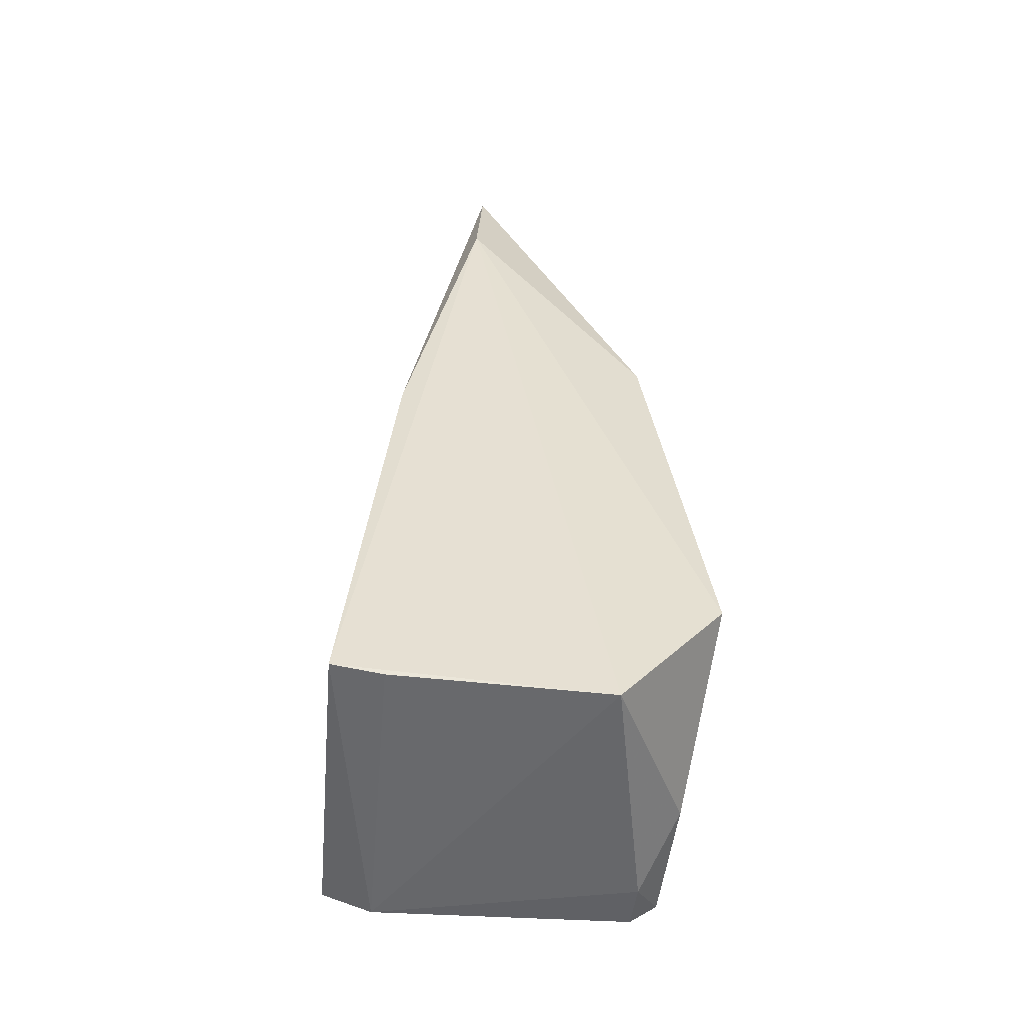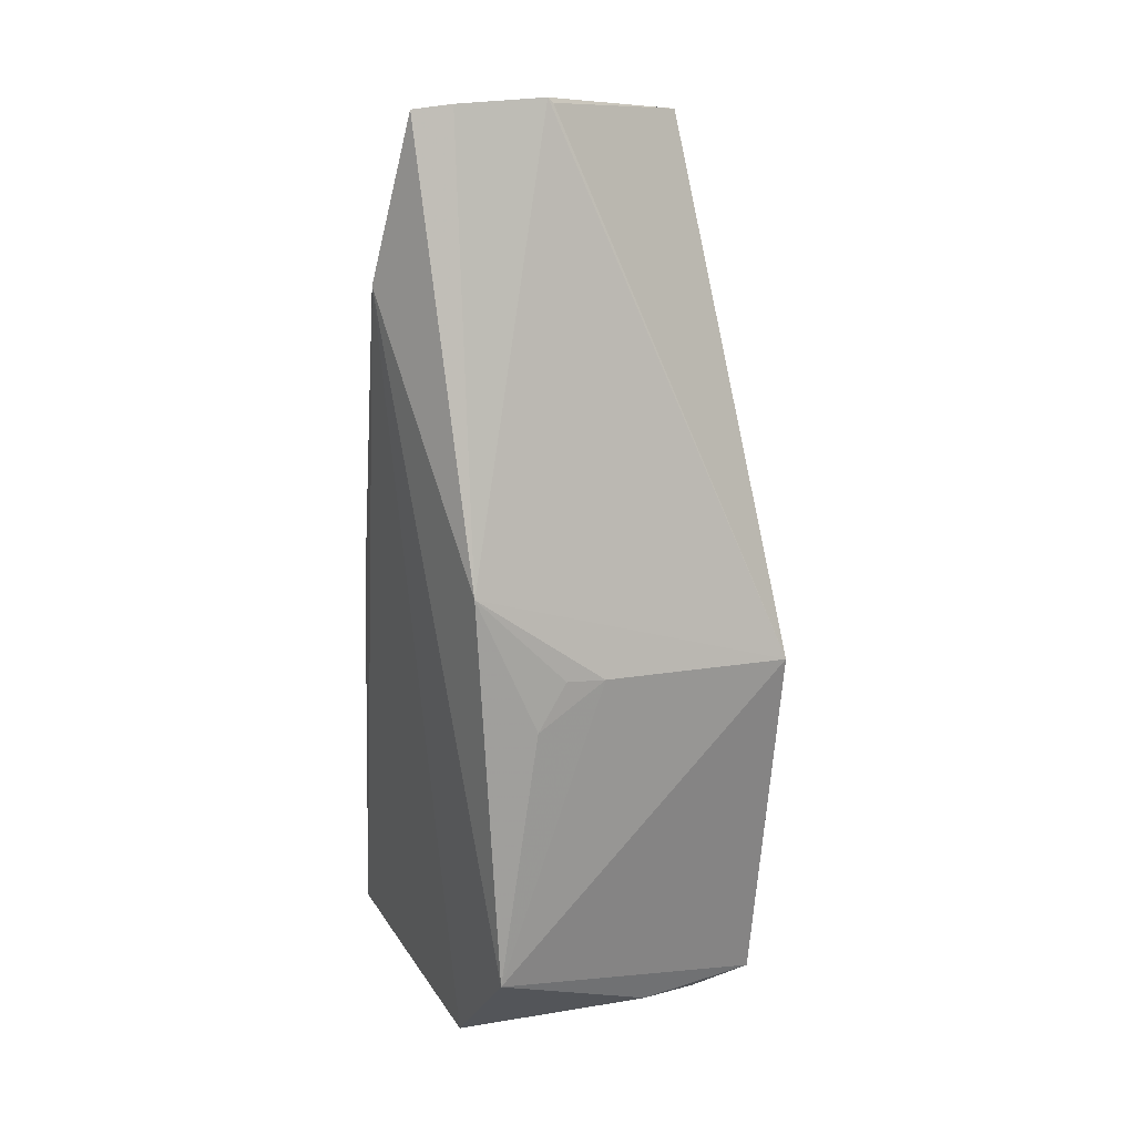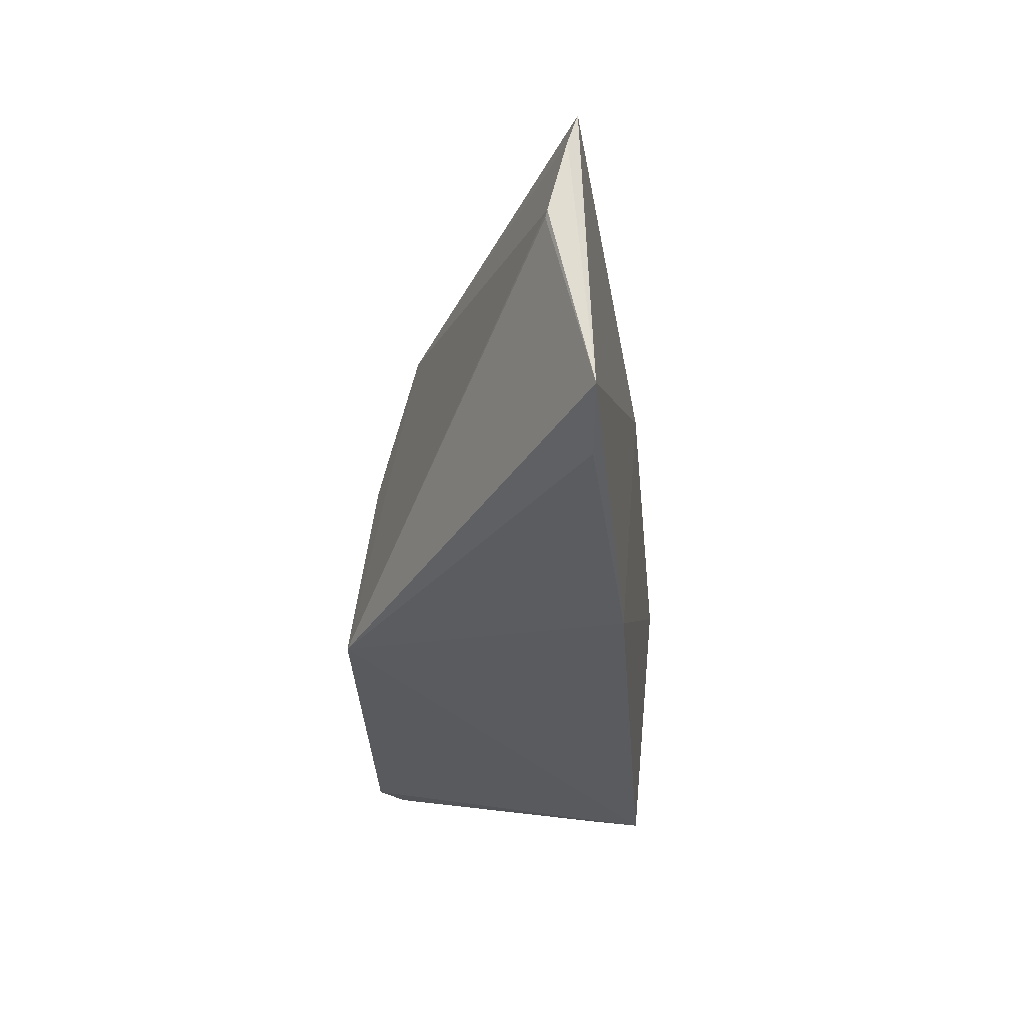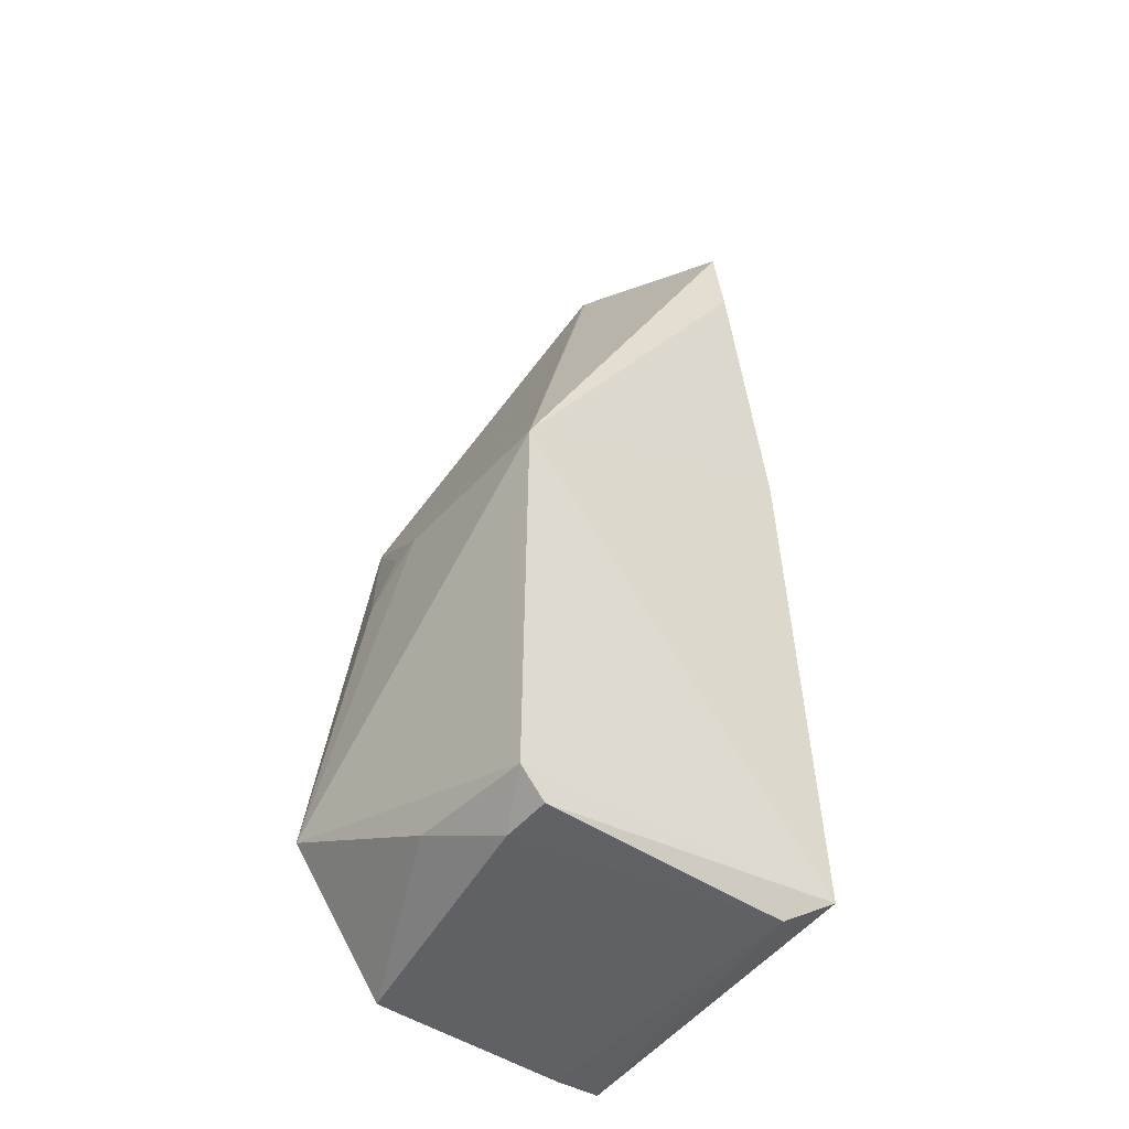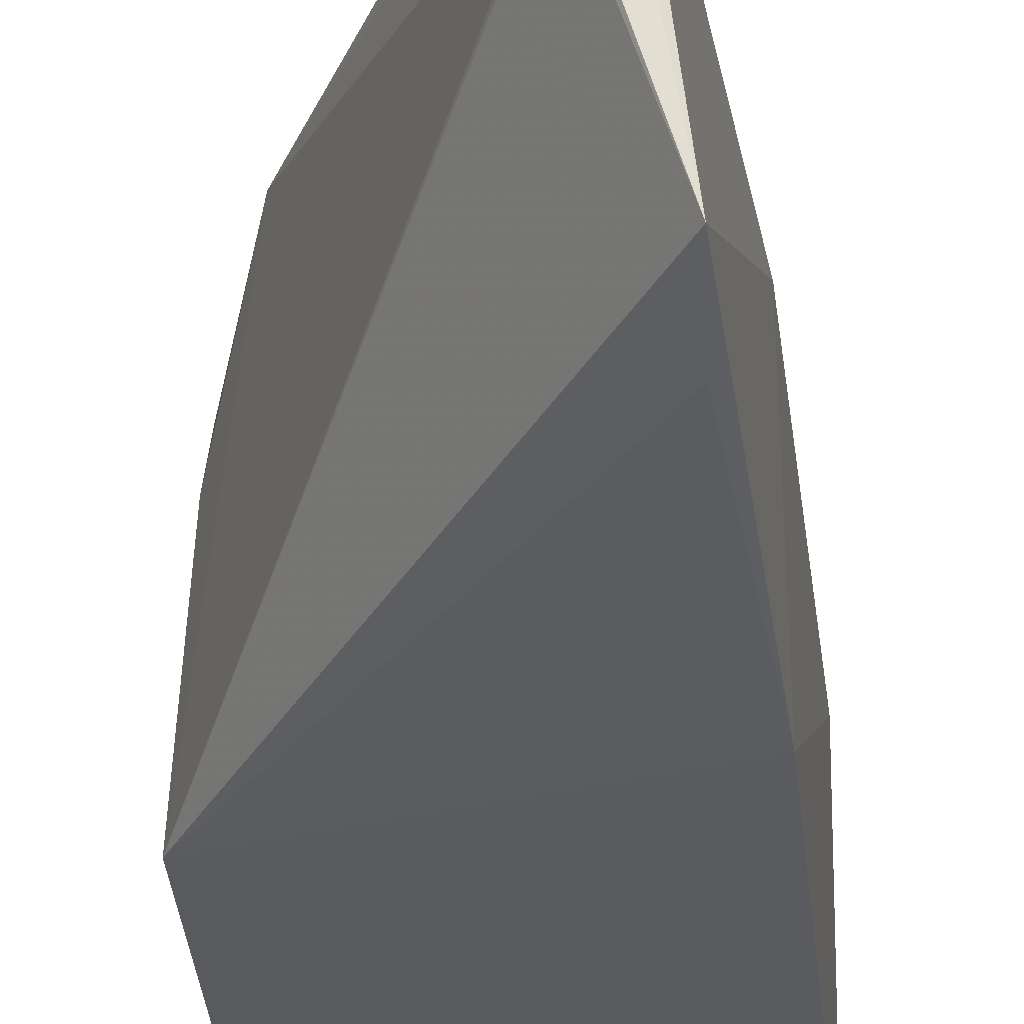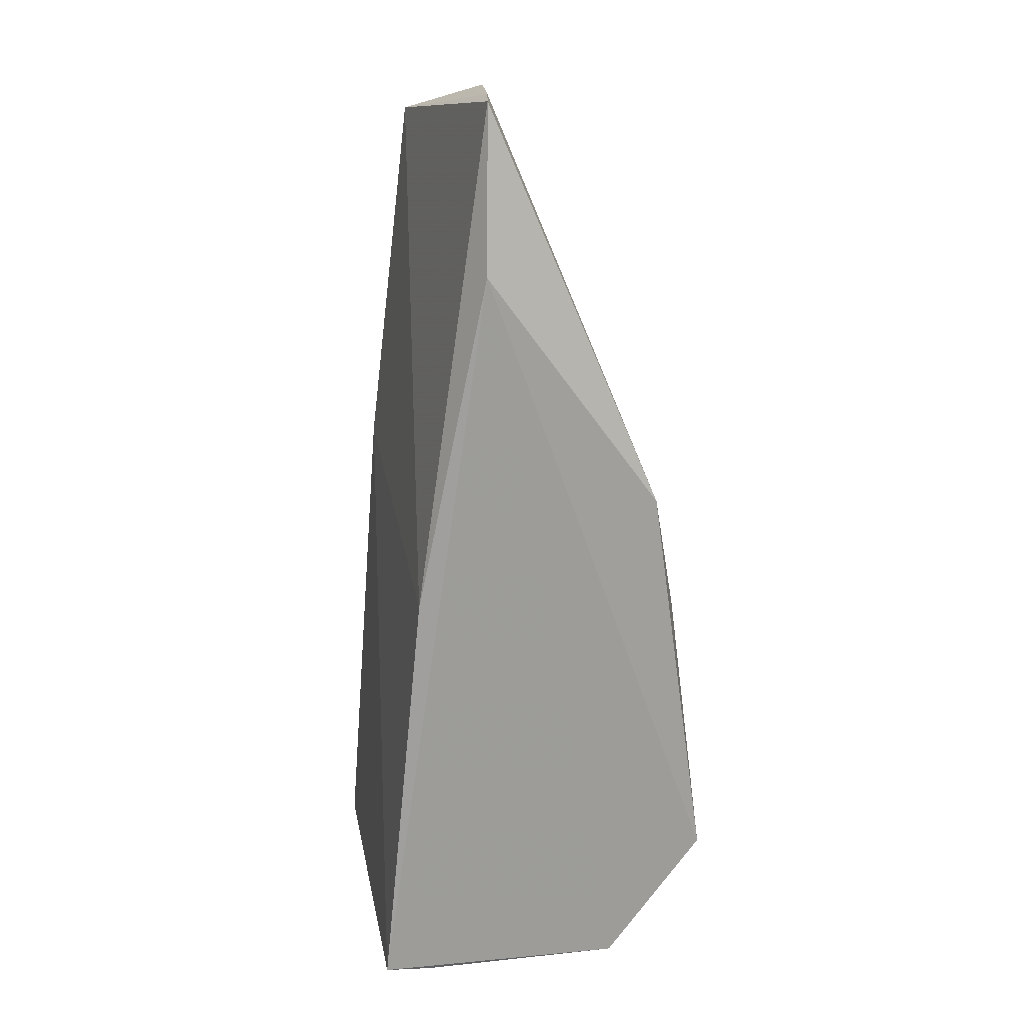
<metadata>
{"format":"obj","ext":"obj","renderer":"f3d","projection":"perspective","resolution":1024,"background":"white","views":[{"elev":-53.1,"azim":173.6,"up":"+Z"},{"elev":27.2,"azim":-117.0,"up":"+Z"},{"elev":54.3,"azim":4.5,"up":"+Z"},{"elev":-46.2,"azim":-39.4,"up":"+Z"},{"elev":-34.5,"azim":1.7,"up":"+Y"},{"elev":19.7,"azim":167.8,"up":"+Z"}]}
</metadata>
<code>
v -0.007973 0.07536 0.1061
v -0.004176 0.04285 0.1015
v 0.005784 0.07924 0.002798
v -0.0222 0.07914 0.001942
v -0.03253 0.04348 0.04744
v -0.006922 0.07987 0.08806
v 0.001026 0.07924 0.05013
v -0.01024 0.06119 0.1062
v -0.02709 0.07813 0.06058
v 0.004876 0.04308 0.005956
v 0.0005796 0.04171 0.06022
v -0.01039 0.06064 0.1056
v -0.008813 0.07101 0.1064
v -0.03334 0.07886 0.01584
v -0.03115 0.0457 0.005487
v -0.0005166 0.04498 0.002429
v -0.004064 0.04164 0.09181
v -0.03123 0.06512 0.04989
v -0.03149 0.05977 0.005974
v 0.0004102 0.07905 0.002201
v -0.02815 0.05132 0.002395
v -0.02808 0.04603 0.002819
v -0.03095 0.07293 0.04531
v -0.0306 0.0694 0.05042
f 6 3 4
f 7 1 2
f 7 6 1
f 7 3 6
f 9 1 6
f 9 5 8
f 11 7 2
f 11 3 7
f 11 10 3
f 11 5 10
f 12 8 5
f 12 5 2
f 12 2 8
f 13 8 2
f 13 2 1
f 13 9 8
f 13 1 9
f 14 9 6
f 14 6 4
f 15 10 5
f 15 5 14
f 16 3 10
f 17 11 2
f 17 2 5
f 17 5 11
f 18 14 5
f 18 5 9
f 19 15 14
f 19 14 4
f 20 16 4
f 20 4 3
f 20 3 16
f 21 4 16
f 21 19 4
f 21 15 19
f 22 16 10
f 22 10 15
f 22 21 16
f 22 15 21
f 23 9 14
f 23 14 18
f 24 23 18
f 24 18 9
f 24 9 23

</code>
